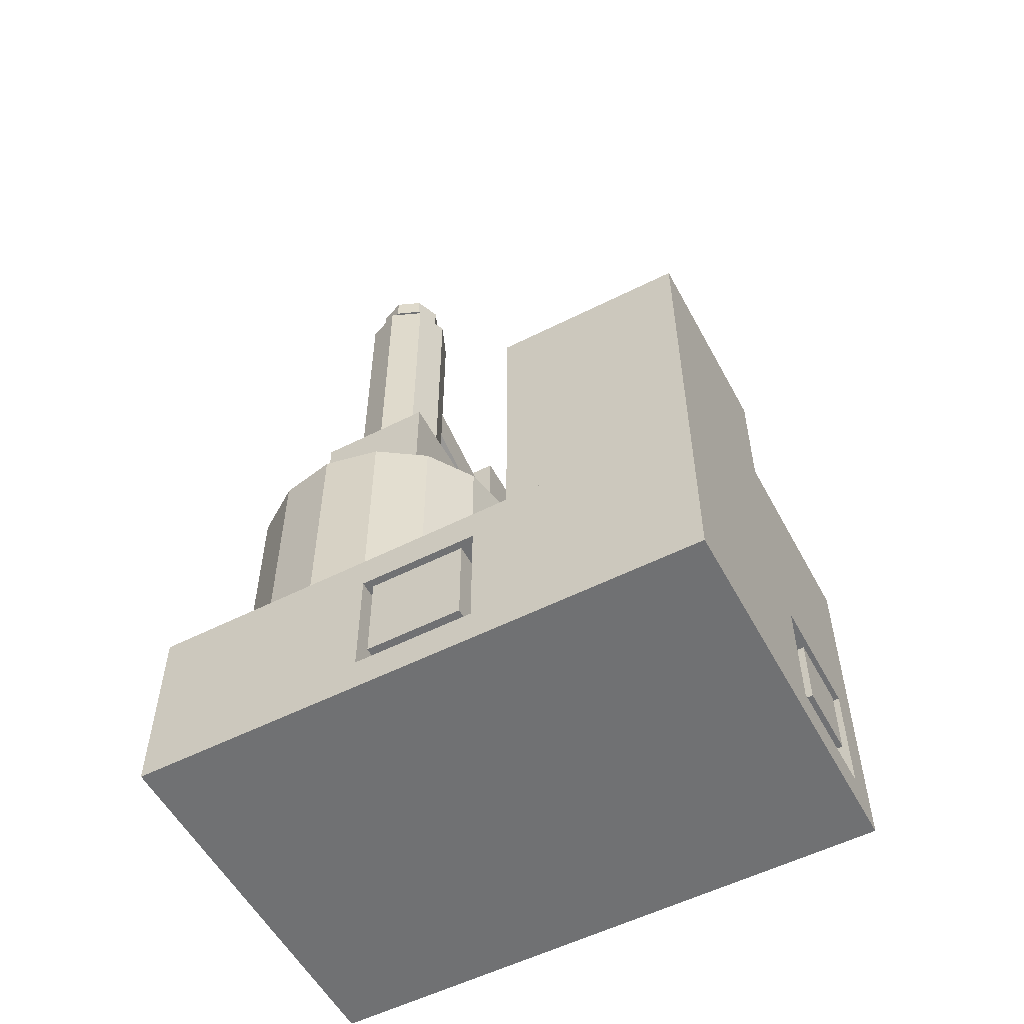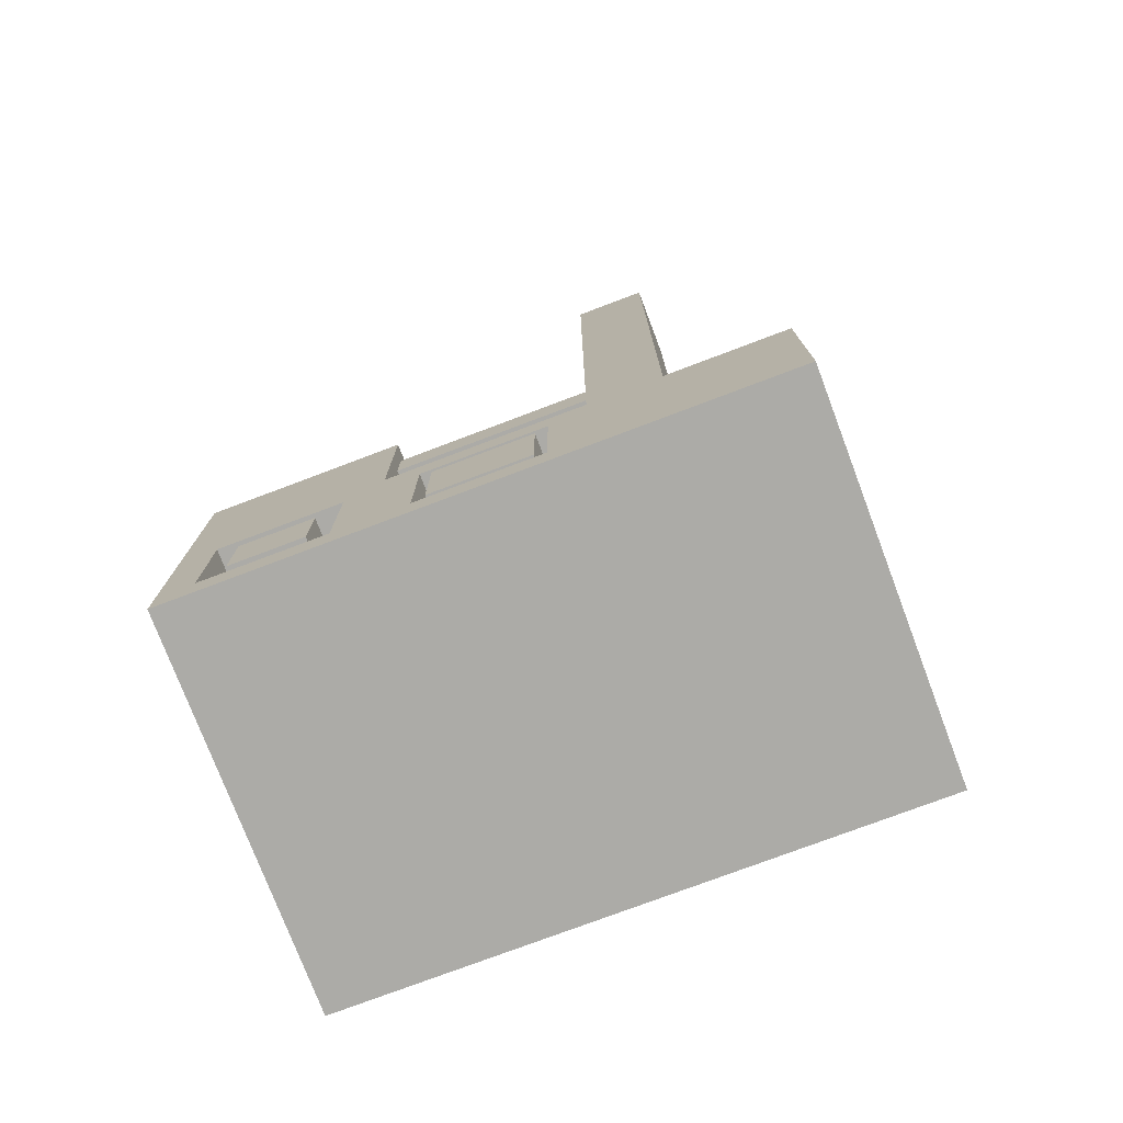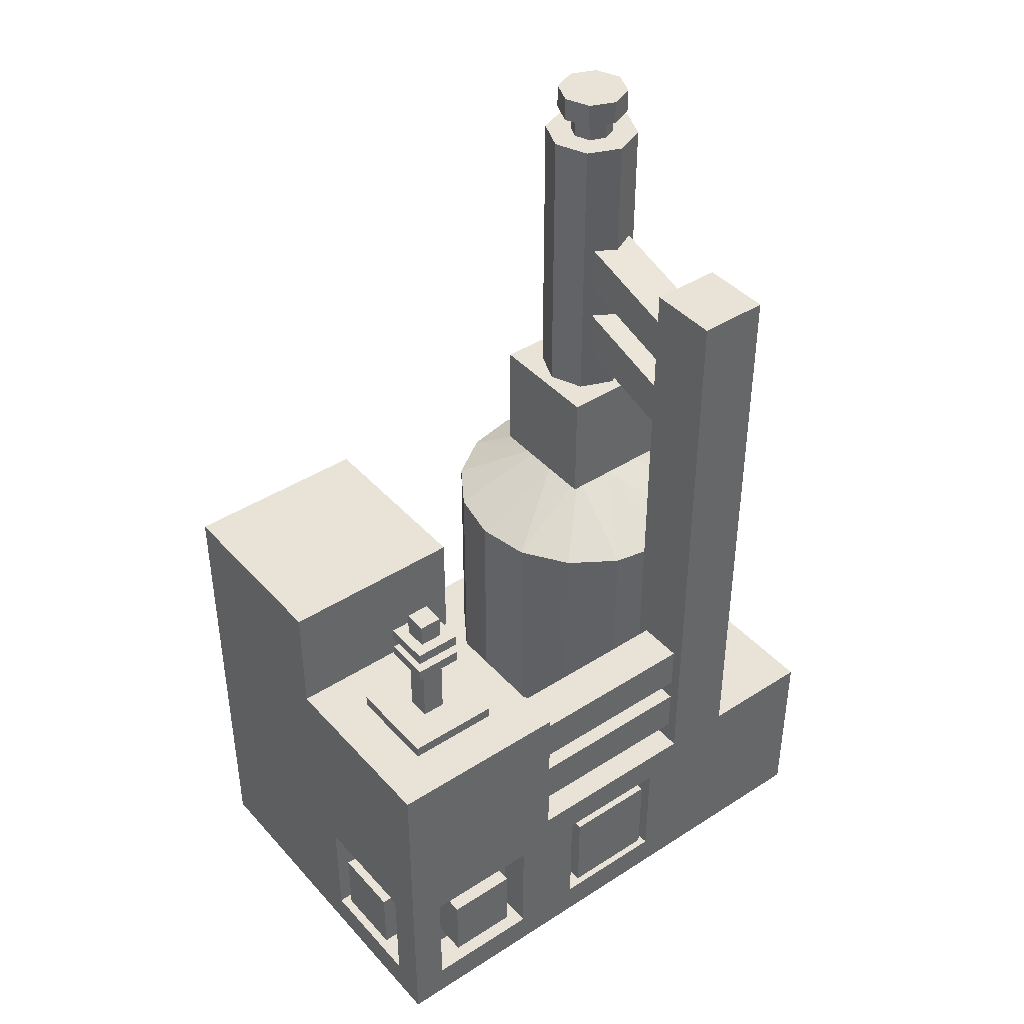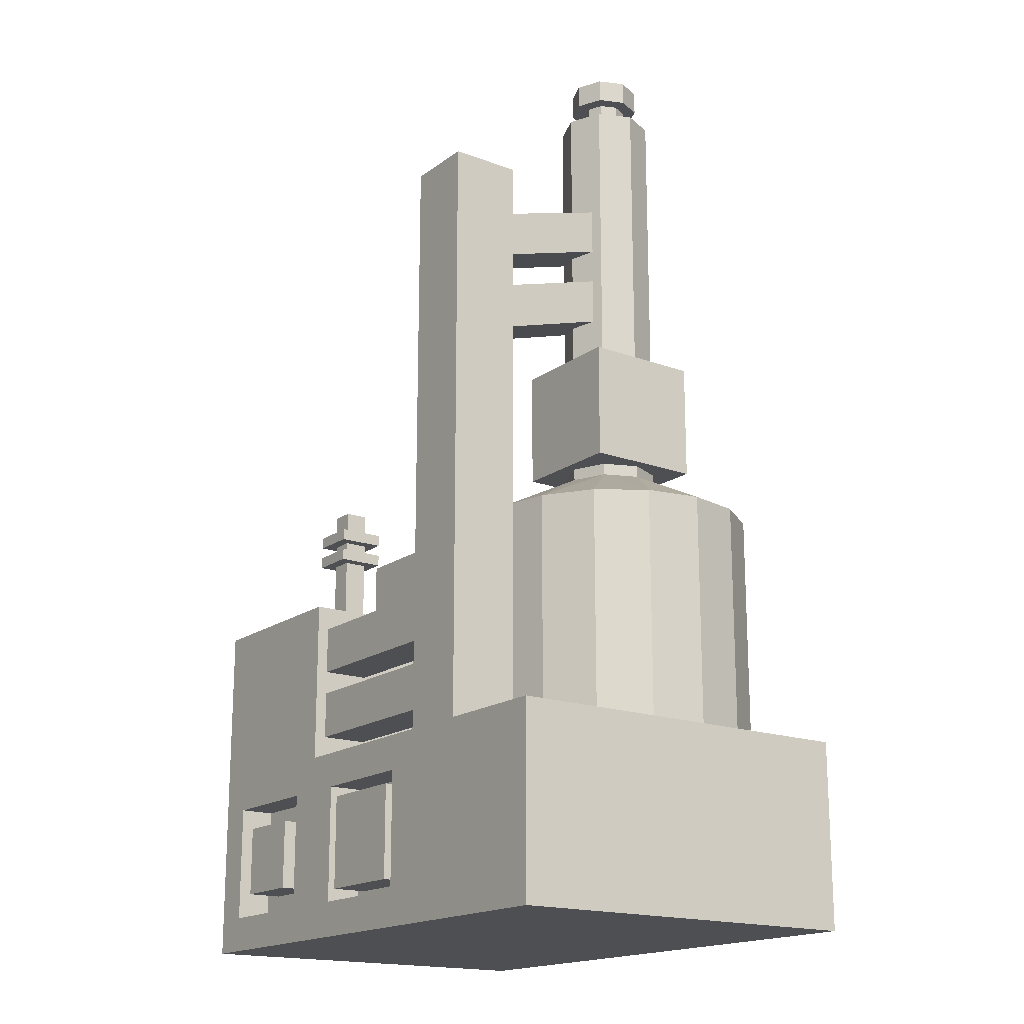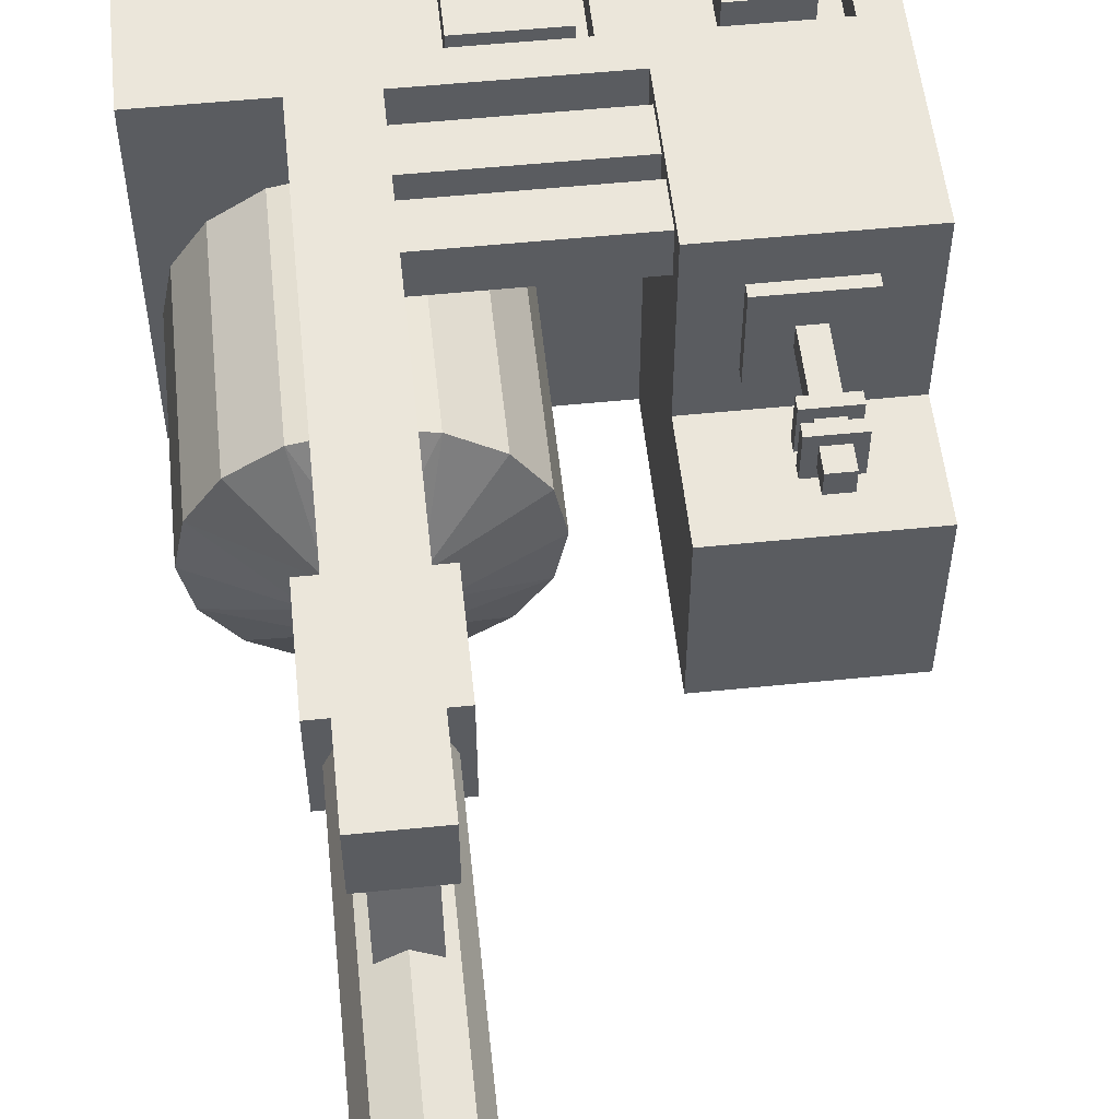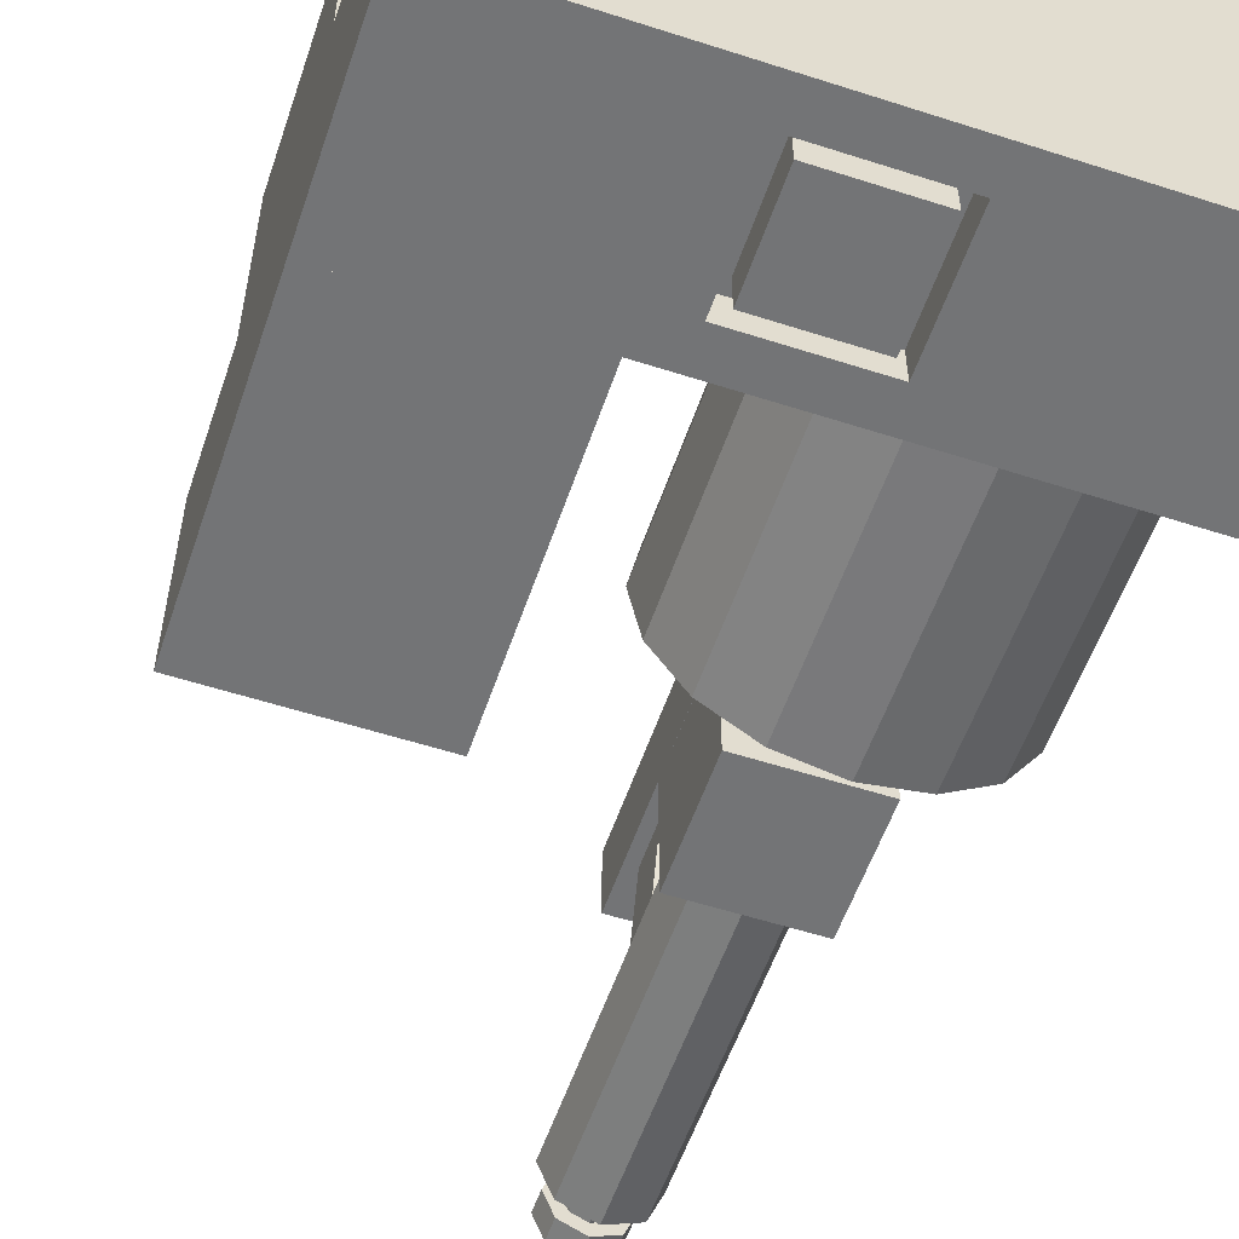
<metadata>
{"format":"obj","ext":"obj","renderer":"f3d","projection":"perspective","resolution":1024,"background":"white","views":[{"elev":-55.2,"azim":-152.0,"up":"+Y"},{"elev":-76.2,"azim":20.7,"up":"+Y"},{"elev":41.8,"azim":-37.8,"up":"+Y"},{"elev":-17.6,"azim":54.2,"up":"+Y"},{"elev":54.7,"azim":173.9,"up":"+Z"},{"elev":-56.1,"azim":-18.7,"up":"+Z"}]}
</metadata>
<code>
o cube.020
v 2.375 4.188 2
v 2.375 1 2
v 2.375 4.188 1.625
v 2.375 1 1.625
v 2 4.188 1.625
v 2 1 1.625
v 2 4.188 2
v 2 1 2
f 6 8 7 5
f 8 2 1 7
f 4 6 5 3
f 7 1 3 5
f 2 4 3 1
o cube.022
v 2.312 3.5 1.625
v 2.312 3.25 1.625
v 2.312 3.688 1
v 2.312 3.438 1
v 2.062 3.688 1
v 2.062 3.438 1
v 2.062 3.5 1.625
v 2.062 3.25 1.625
v 2.312 3.938 1.625
v 2.312 3.688 1.625
v 2.312 4.125 1
v 2.312 3.875 1
v 2.062 4.125 1
v 2.062 3.875 1
v 2.062 3.938 1.625
v 2.062 3.688 1.625
f 14 12 10 16
f 10 12 11 9
f 22 24 23 21
f 16 10 9 15
f 12 14 13 11
f 15 9 11 13
f 22 20 18 24
f 18 20 19 17
f 24 18 17 23
f 20 22 21 19
f 23 17 19 21
f 14 16 15 13
o cube.026
v 1 2.5 1
v 1 1 1
v 1 2.5 0
v 1 1 0
v 0 2.5 0
v 0 1 0
v 0 2.5 1
v 0 1 1
v 1 1.875 2
v 1 1 2
v 1 1.875 1
v 1 1 1
v 0 1.875 1
v 0 1 1
v 0 1.875 2
v 0 1 2
v 0.625 2.5 1.625
v 0.625 2.438 1.625
v 0.625 2.5 1.375
v 0.625 2.438 1.375
v 0.375 2.5 1.375
v 0.375 2.438 1.375
v 0.375 2.5 1.625
v 0.375 2.438 1.625
v 0.75 1.938 1.75
v 0.75 1.875 1.75
v 0.75 1.938 1.25
v 0.75 1.875 1.25
v 0.25 1.938 1.25
v 0.25 1.875 1.25
v 0.25 1.938 1.75
v 0.25 1.875 1.75
v 0.5625 2.625 1.562
v 0.5625 1.938 1.562
v 0.5625 2.625 1.438
v 0.5625 1.938 1.438
v 0.4375 2.625 1.438
v 0.4375 1.938 1.438
v 0.4375 2.625 1.562
v 0.4375 1.938 1.562
v 0.625 2.375 1.625
v 0.625 2.312 1.625
v 0.625 2.375 1.375
v 0.625 2.312 1.375
v 0.375 2.375 1.375
v 0.375 2.312 1.375
v 0.375 2.375 1.625
v 0.375 2.312 1.625
f 30 32 31 29
f 32 26 25 31
f 28 30 29 27
f 31 25 27 29
f 26 28 27 25
f 38 40 39 37
f 40 34 33 39
f 39 33 35 37
f 34 36 35 33
f 46 44 42 48
f 46 48 47 45
f 48 42 41 47
f 44 46 45 43
f 47 41 43 45
f 42 44 43 41
f 54 56 55 53
f 56 50 49 55
f 52 54 53 51
f 55 49 51 53
f 50 52 51 49
f 62 64 63 61
f 64 58 57 63
f 60 62 61 59
f 63 57 59 61
f 58 60 59 57
f 70 68 66 72
f 70 72 71 69
f 72 66 65 71
f 68 70 69 67
f 71 65 67 69
f 66 68 67 65
o cube.002_cube.001
v 2.188 1 0.0625
v 2.188 2.25 0.0625
v 2.475 1 0.1196
v 2.475 2.25 0.1196
v 2.718 1 0.2822
v 2.718 2.25 0.2822
v 2.88 1 0.5255
v 2.88 2.25 0.5255
v 2.938 1 0.8125
v 2.938 2.25 0.8125
v 2.88 1 1.1
v 2.88 2.25 1.1
v 2.718 1 1.343
v 2.718 2.25 1.343
v 2.475 1 1.505
v 2.475 2.25 1.505
v 2.188 1 1.562
v 2.188 2.25 1.562
v 1.9 1 1.505
v 1.9 2.25 1.505
v 1.657 1 1.343
v 1.657 2.25 1.343
v 1.495 1 1.1
v 1.495 2.25 1.1
v 1.438 1 0.8125
v 1.438 2.25 0.8125
v 1.495 1 0.5255
v 1.495 2.25 0.5255
v 1.657 1 0.2822
v 1.657 2.25 0.2822
v 1.9 1 0.1196
v 1.9 2.25 0.1196
v 2.188 2.5 0.5625
v 2.364 2.5 0.6357
v 2.438 2.5 0.8125
v 2.364 2.5 0.9893
v 2.188 2.5 1.062
v 2.011 2.5 0.9893
v 1.938 2.5 0.8125
v 2.011 2.5 0.6357
f 73 74 76 75
f 75 76 78 77
f 77 78 80 79
f 79 80 82 81
f 81 82 84 83
f 83 84 86 85
f 85 86 88 87
f 87 88 90 89
f 89 90 92 91
f 91 92 94 93
f 93 94 96 95
f 95 96 98 97
f 97 98 100 99
f 99 100 102 101
f 106 78 76
f 101 102 104 103
f 103 104 74 73
f 106 80 78
f 107 82 80
f 107 84 82
f 108 86 84
f 108 88 86
f 109 90 88
f 109 92 90
f 110 94 92
f 110 96 94
f 111 98 96
f 111 100 98
f 112 102 100
f 112 104 102
f 105 74 104
f 105 76 74
f 106 107 80
f 107 108 84
f 108 109 88
f 109 110 92
f 110 111 96
f 111 112 100
f 112 105 104
f 105 106 76
o cube.003
v 2.188 2.5 0.5625
v 2.188 4.75 0.6978
v 2.364 2.5 0.6357
v 2.269 4.75 0.7314
v 2.438 2.5 0.8125
v 2.302 4.75 0.8125
v 2.364 2.5 0.9893
v 2.269 4.75 0.8936
v 2.188 2.5 1.062
v 2.188 4.75 0.9272
v 2.011 2.5 0.9893
v 2.106 4.75 0.8936
v 1.938 2.5 0.8125
v 2.073 4.75 0.8125
v 2.011 2.5 0.6357
v 2.106 4.75 0.7314
v 2.364 4.75 0.6357
v 2.188 4.75 0.5625
v 2.438 4.75 0.8125
v 2.364 4.75 0.9893
v 2.188 4.75 1.062
v 2.011 4.75 0.9893
v 1.938 4.75 0.8125
v 2.011 4.75 0.6357
v 2.269 4.875 0.7314
v 2.188 4.875 0.6978
v 2.188 4.875 0.9272
v 2.106 4.875 0.8936
v 2.106 4.875 0.7314
v 2.302 4.875 0.8125
v 2.269 4.875 0.8936
v 2.073 4.875 0.8125
v 2.32 4.875 0.6799
v 2.188 4.875 0.625
v 2.375 4.875 0.8125
v 2.32 4.875 0.9451
v 2.188 4.875 1
v 2.055 4.875 0.9451
v 2 4.875 0.8125
v 2.055 4.875 0.6799
v 2.32 5 0.6799
v 2.188 5 0.625
v 2.375 5 0.8125
v 2.32 5 0.9451
v 2.188 5 1
v 2.055 5 0.9451
v 2 5 0.8125
v 2.055 5 0.6799
v 2.188 5 0.8125
f 113 130 129 115
f 115 129 131 117
f 117 131 132 119
f 119 132 133 121
f 121 133 134 123
f 123 134 135 125
f 114 128 141 138
f 125 135 136 127
f 127 136 130 113
f 126 124 140 144
f 122 120 143 139
f 118 116 137 142
f 128 126 144 141
f 124 122 139 140
f 120 118 142 143
f 116 114 138 137
f 138 137 145 146
f 137 142 147 145
f 142 143 148 147
f 143 139 149 148
f 139 140 150 149
f 140 144 151 150
f 144 141 152 151
f 141 138 146 152
f 116 118 131 129
f 118 120 132 131
f 120 122 133 132
f 122 124 134 133
f 124 126 135 134
f 126 128 136 135
f 128 114 130 136
f 114 116 129 130
f 149 150 158 157
f 147 148 156 155
f 146 145 153 154
f 152 146 154 160
f 150 151 159 158
f 148 149 157 156
f 145 147 155 153
f 151 152 160 159
f 153 155 161
f 155 156 161
f 156 157 161
f 157 158 161
f 158 159 161
f 159 160 161
f 160 154 161
f 154 153 161
o cube
v 1.875 2.562 1.125
v 1.875 3.188 1.125
v 1.875 2.562 0.5
v 1.875 3.188 0.5
v 2.5 2.562 1.125
v 2.5 3.188 1.125
v 2.5 2.562 0.5
v 2.5 3.188 0.5
f 162 163 165 164
f 164 165 169 168
f 168 169 167 166
f 166 167 163 162
f 164 168 166 162
f 169 165 163 167
o cube.001_cube.002
v 2 1.375 1.938
v 2 1.125 1.938
v 2 1.375 1.688
v 2 1.125 1.688
v 1 1.375 1.688
v 1 1.125 1.688
v 1 1.375 1.938
v 1 1.125 1.938
v 2 1.75 1.938
v 2 1.5 1.938
v 2 1.75 1.688
v 2 1.5 1.688
v 1 1.75 1.688
v 1 1.5 1.688
v 1 1.75 1.938
v 1 1.5 1.938
f 175 173 171 177
f 177 171 170 176
f 173 175 174 172
f 176 170 172 174
f 183 181 179 185
f 185 179 178 184
f 181 183 182 180
f 184 178 180 182
o cube.014
v 1.812 0.1875 2
v 1.812 0.1875 1.812
v 1.188 0.1875 1.812
v 1.188 0.1875 2
v 1.188 -0 2
v 0 1 0
v 0 0 -0
v 0 1 1.188
v 0.1875 1 2
v 0 1 2
v 0 -0 2
v 0.1875 0.8125 1.812
v 0.1875 0.8125 1.188
v 0 0.8125 1.188
v 0 1 1.812
v 0 0.8125 1.812
v 0.1875 0.1875 1.188
v 0 0.1875 1.188
v 0 -0 1.188
v 0 0.1875 1.812
v 0 -0 1.812
v 0.1875 0.6875 1.688
v 0.1875 0.3125 1.688
v 0.1875 0.6875 1.312
v 0.1875 0.3125 1.312
v 0 0.6875 1.312
v 0 0.3125 1.312
v 0 0.6875 1.688
v 0 0.3125 1.688
v 3 1 0
v 3 0 -0
v 1.188 0 -0
v 1.812 0.8125 0.1875
v 1.812 1 0
v 1.812 0.8125 -0
v 1.188 1 0
v 1.188 0.8125 -0
v 1.188 0.8125 0.1875
v 1.812 0.1875 0.1875
v 1.812 0.1875 -0
v 1.812 0 -0
v 1.188 0.1875 -0
v 1.188 0.1875 0.1875
v 1.75 0.75 0.1875
v 1.75 0.25 0.1875
v 1.75 0.75 -0
v 1.75 0.25 -0
v 1.25 0.75 -0
v 1.25 0.25 -0
v 1.25 0.75 0.1875
v 1.25 0.25 0.1875
v 1.75 0.75 2
v 1.75 0.25 2
v 1.75 0.75 1.812
v 1.75 0.25 1.812
v 1.25 0.75 1.812
v 1.25 0.25 1.812
v 1.25 0.75 2
v 1.25 0.25 2
v 3 1 2
v 3 -0 2
v 1.812 1 2
v 1.812 -0 2
v 1.812 0.8125 2
v 1.812 0.8125 1.812
v 1.188 0.8125 1.812
v 1.188 1 2
v 1.188 0.8125 2
v 0.8125 0.1875 2
v 0.8125 0.1875 1.812
v 0.1875 0.1875 1.812
v 0.1875 0.1875 2
v 0.1875 -0 2
v 0.8125 1 2
v 0.8125 0.8125 2
v 0.8125 0.8125 1.812
v 0.1875 0.8125 2
v 0.8125 -0 2
v 0.6875 0.6875 2
v 0.6875 0.3125 2
v 0.6875 0.6875 1.812
v 0.6875 0.3125 1.812
v 0.3125 0.6875 1.812
v 0.3125 0.3125 1.812
v 0.3125 0.6875 2
v 0.3125 0.3125 2
f 190 248 186 189
f 189 186 187 188
f 192 204 193 191
f 206 196 195 200
f 199 201 200 193
f 196 258 194 195
f 199 198 197 201
f 204 206 205 203
f 228 223 218 224
f 212 214 213 211
f 197 256 205 201
f 205 256 202 203
f 212 210 208 214
f 188 187 250 251
f 214 208 207 213
f 210 212 211 209
f 213 207 209 211
f 196 192 216 246
f 216 226 219 215
f 262 257 256 197
f 260 261 255 254
f 222 220 218 223
f 197 256 255 261
f 228 227 222 223
f 199 203 202 198
f 220 222 221 219
f 220 225 224 218
f 234 236 235 233
f 198 202 256 197
f 226 217 227 225
f 228 224 225 227
f 234 232 230 236
f 230 232 231 229
f 242 244 243 241
f 232 234 233 231
f 235 229 231 233
f 242 240 238 244
f 238 240 239 237
f 189 188 251 253
f 244 238 237 243
f 243 237 239 241
f 195 191 215 245
f 248 246 245 247
f 251 250 249 253
f 253 249 247 252
f 258 263 254 257
f 257 254 255 256
f 197 261 260 262
f 262 260 259 194
f 186 187 250 249
f 263 190 252 259
f 216 215 245 246
f 269 267 265 271
f 269 271 270 268
f 271 265 264 270
f 270 264 266 268
f 265 267 266 264
f 192 191 221 217

</code>
